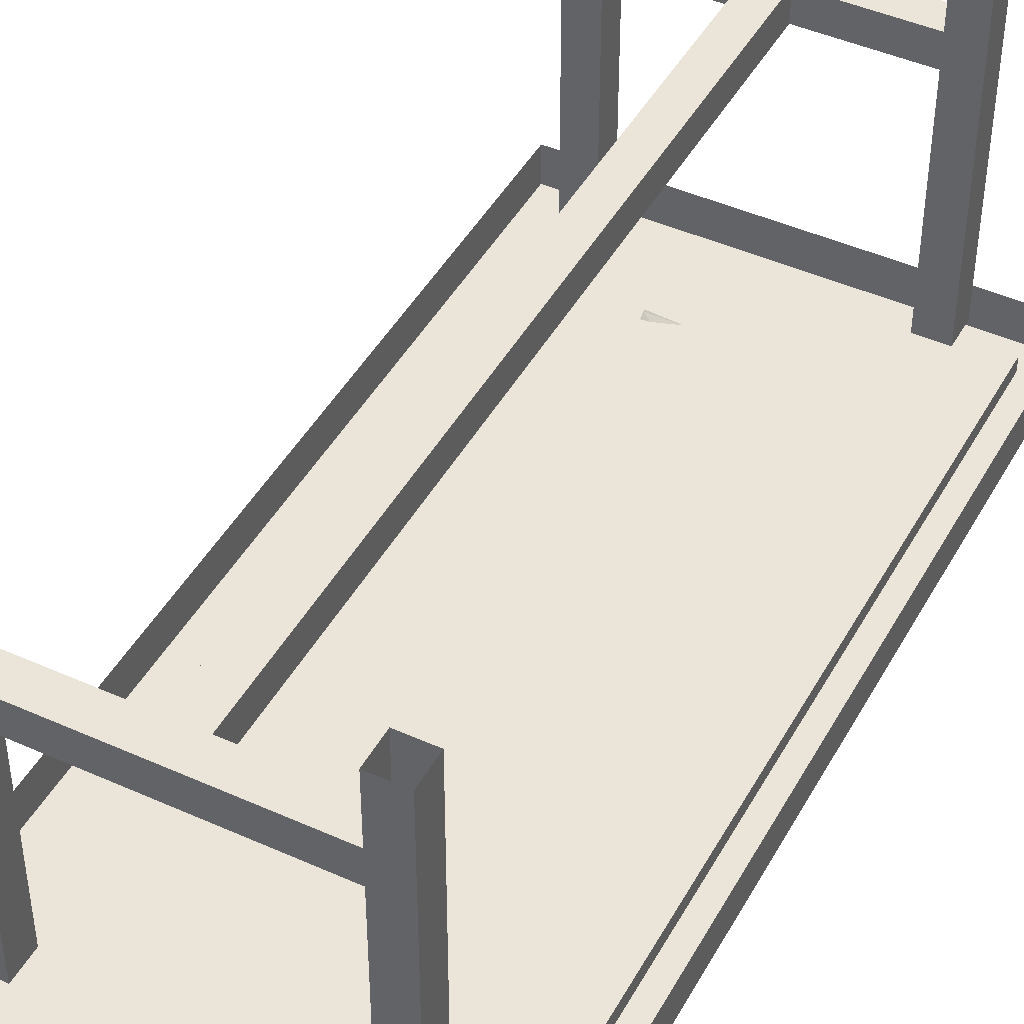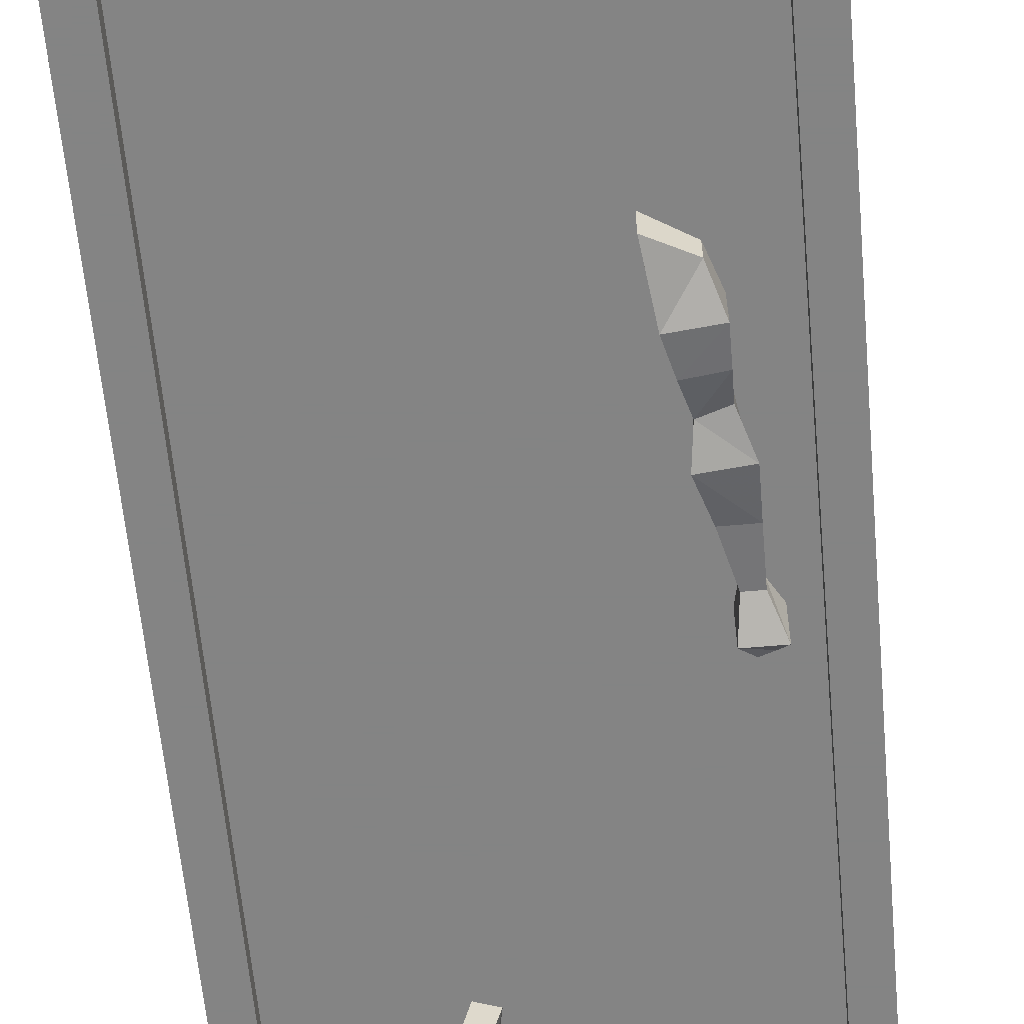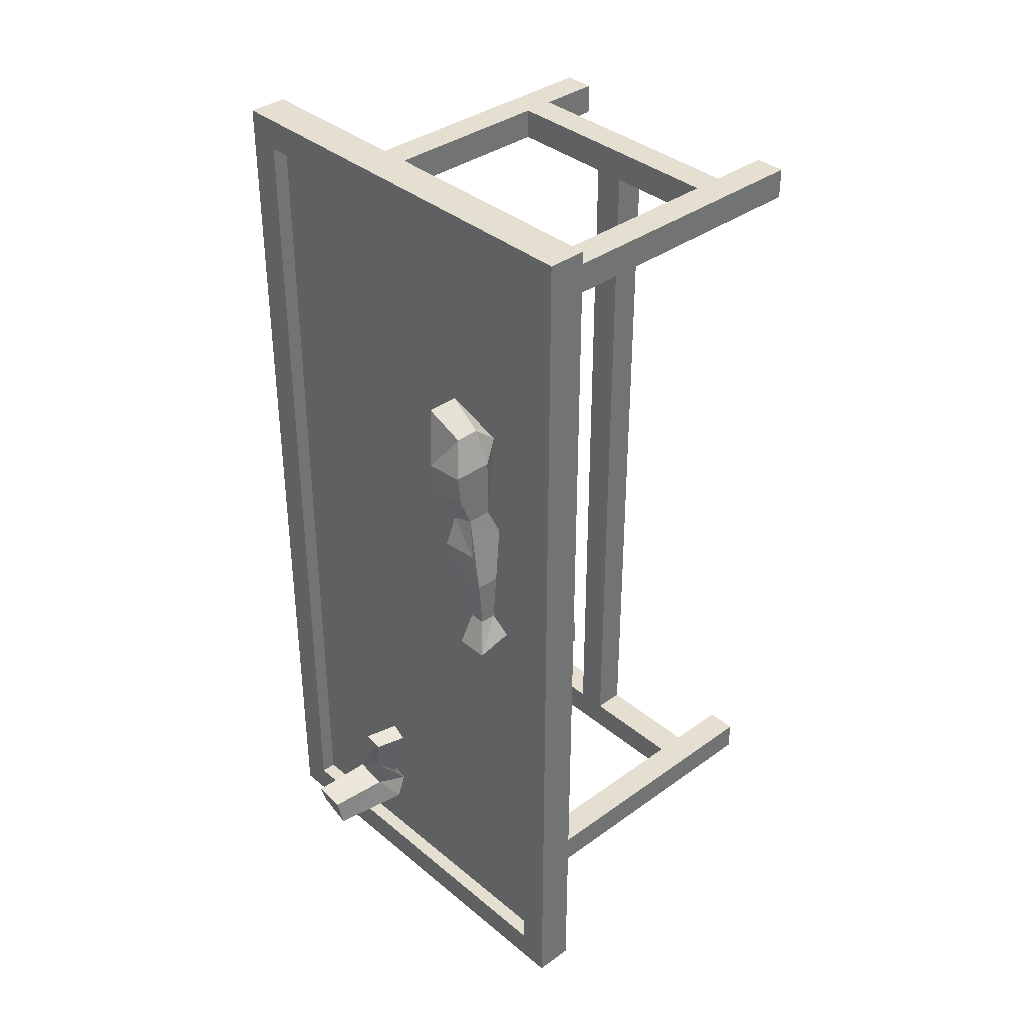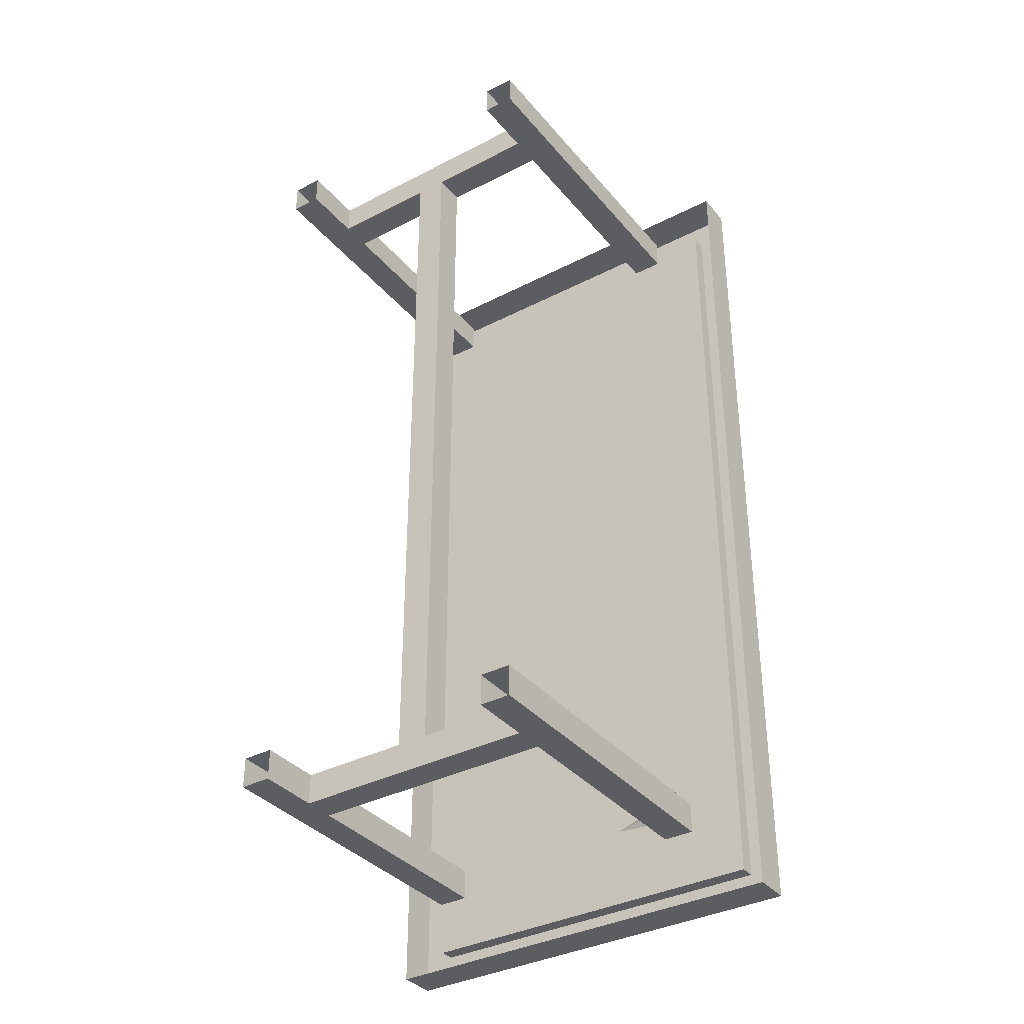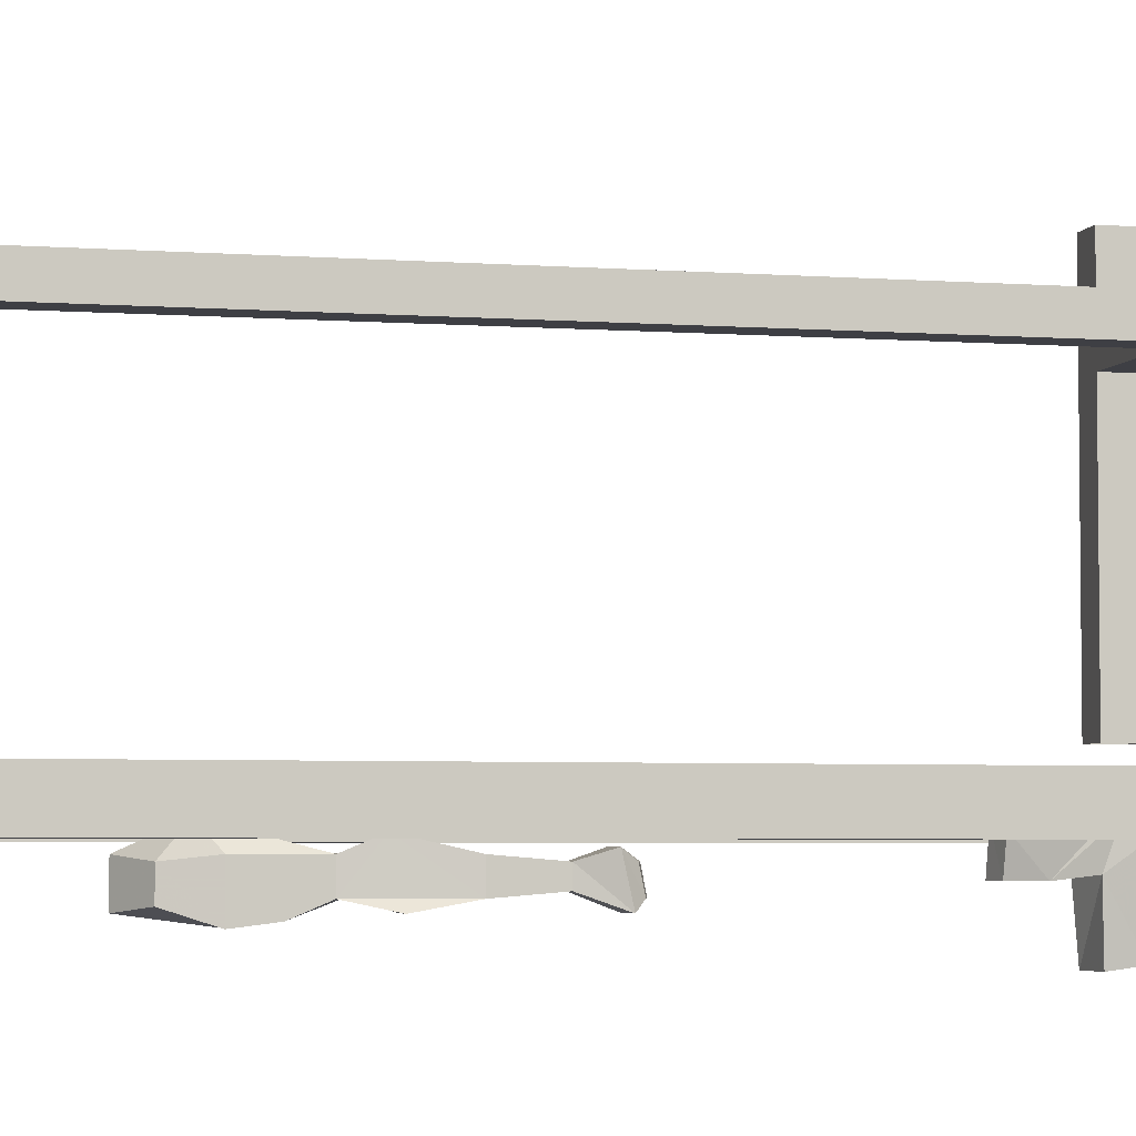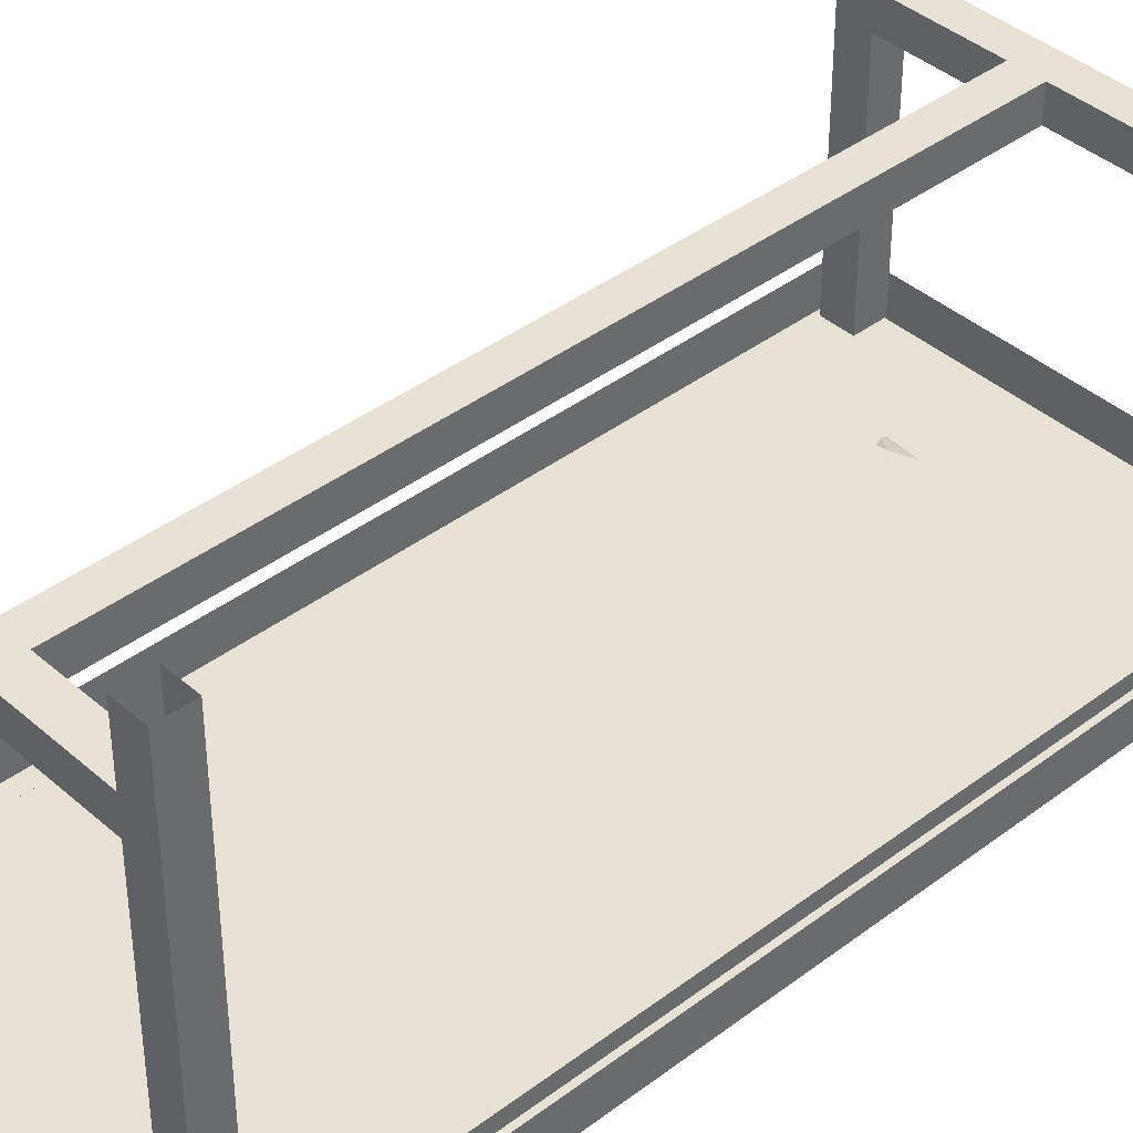
<metadata>
{"format":"obj","ext":"obj","renderer":"f3d","projection":"perspective","resolution":1024,"background":"white","views":[{"elev":44.9,"azim":27.5,"up":"+Y"},{"elev":-61.3,"azim":5.2,"up":"+Y"},{"elev":36.7,"azim":47.0,"up":"+Z"},{"elev":-35.9,"azim":-145.8,"up":"+Z"},{"elev":-4.4,"azim":76.1,"up":"+Y"},{"elev":40.2,"azim":47.1,"up":"+Y"}]}
</metadata>
<code>
o object/operating_table/1
v -48 -96 -112
v 48 -96 -112
v 48 -96 112
v -48 -96 112
v -48 -100 -112
v 48 -100 -112
v 48 -100 112
v -48 -100 112
v -56 -100 -120
v 56 -100 -120
v 56 -100 120
v -56 -100 120
v -56 -90 -120
v 56 -90 -120
v 56 -90 120
v -56 -90 120
v 40 0 -104
v 40 0 -96
v 40 -84 -96
v 40 -84 -104
v 32 0 -104
v 32 -84 -104
v 32 0 -96
v 32 -84 -96
v -32 0 -104
v -32 0 -96
v -32 -84 -96
v -32 -84 -104
v -40 0 -104
v -40 -84 -104
v -40 0 -96
v -40 -84 -96
v -32 0 96
v -32 0 104
v -32 -84 104
v -32 -84 96
v -40 0 96
v -40 -84 96
v -40 0 104
v -40 -84 104
v 40 0 96
v 40 0 104
v 40 -84 104
v 40 -84 96
v 32 0 96
v 32 -84 96
v 32 0 104
v 32 -84 104
v 4 -16 -96
v -4 -16 -96
v -4 -16 96
v 4 -16 96
v 4 -24 -96
v 4 -24 96
v -4 -24 -96
v -4 -24 96
v 32 -24 -104
v 32 -24 -96
v -32 -24 -96
v -32 -24 -104
v 32 -16 -104
v -32 -16 -104
v 32 -16 -96
v -32 -16 -96
v 32 -24 96
v 32 -24 104
v -32 -24 104
v -32 -24 96
v 32 -16 96
v -32 -16 96
v 32 -16 104
v -32 -16 104
v -48 -96 13
v -24 -96 28
v -24 -96 45
v -48 -96 28
v -24 -96 50
v -48 -96 35
v -4 -96 18
v -8 -96 38
v -12 -96 47
v 20 -96 75
v 20 -96 82
v 32 -96 67
v 32 -96 75
v 48 -96 80
v 48 -96 87
v 24 -96 55
v 32 -96 47
v 48 -96 60
v 48 -96 52
v 32 -96 40
v 24 -96 42
v -4 -96 8
v -24 -96 18
v -48 -96 5
v -32 -96 -92
v -32 -96 -84
v -48 -96 -97
v -48 -96 -104
v -20 -96 -99
v -20 -96 -92
v 12 -96 -64
v 8 -96 -55
v 24 -96 -67
v 24 -96 -62
v 48 -96 -45
v 48 -96 -52
v 24 -96 -45
v 24 -96 -35
v 4 -96 -25
v 4 -96 -35
v 48 -96 -30
v 48 -96 -22
v -24 -96 -59
v -24 -96 -72
v -32 -96 -64
v -48 -96 -77
v -48 -96 -69
v -32 -96 -57
v 39 -103 9
v 42 -101 3
v 34 -101 3
v 35 -103 9
v 32 -102 21
v 39 -102 21
v 39 -107 9
v 42 -110 1
v 40 -108 -1
v 40 -103 0
v 37 -103 -1
v 34 -110 1
v 35 -107 9
v 32 -108 21
v 30 -108 39
v 30 -99 33
v 37 -99 34
v 39 -108 21
v 37 -108 -2
v 29 -110 31
v 39 -110 32
v 36 -108 41
v 36 -111 48
v 28 -111 47
v 26 -112 55
v 30 -102 39
v 36 -102 41
v 33 -103 65
v 24 -102 70
v 24 -110 70
v 33 -109 65
v 36 -112 56
v 36 -102 56
v 33 -97 60
v 26 -100 54
v 26 -102 55
v -16 -105 -78
v -19 -99 -85
v -19 -95 -90
v -20 -105 -86
v -11 -106 -79
v -10 -106 -71
v -15 -106 -70
v -13 -97 -70
v -20 -98 -95
v -23 -118 -94
v -22 -120 -88
v -12 -105 -88
v -11 -96 -91
v -11 -99 -86
v -8 -98 -71
v -10 -99 -96
v -13 -119 -96
v -14 -120 -89
v 4 -98 57
v 1 -98 64
v -5 -98 57
v -8 -98 43
v -1 -98 29
v -8 -98 41
v -16 -98 29
v -18 -98 5
v 6 -98 27
v 14 -98 28
v 9 -98 35
v -3 -98 42
v -10 -98 53
v -16 -98 56
v -18 -98 50
v -13 -98 41
v -31 -98 30
v -31 -98 22
v -23 -98 26
v -15 -98 38
v 26 -98 -32
v 32 -98 -33
v 32 -98 -27
v 25 -98 -19
v 14 -98 -16
v 25 -98 -18
v 23 -98 -10
v 10 -98 4
v 9 -98 -18
v 5 -98 -22
v 12 -98 -24
v 23 -98 -21
v 32 -98 -23
v 38 -98 -22
v 35 -98 -18
v 27 -98 -16
v 31 -98 -3
v 26 -98 1
v 25 -98 -5
v 26 -98 -14
v -33 -97 -14
v -38 -97 -19
v -33 -97 -32
v -20 -97 -32
v -33 -97 -39
v -10 -97 -43
v -13 -97 -21
v 1 -97 -21
v -8 -97 -10
v -38 -97 -35
v -38 -97 -50
v -33 -97 -54
v -23 -97 -50
v -17 -97 -50
v 1 -97 -65
v -18 -97 -63
v 3 -97 -37
v 7 -97 -45
v -20 -97 -12
v -27 -97 -19
v -20 -97 -26
v -23 -97 -5
v -23 -97 1
v -29 -97 -1
v -29 -97 -10
f 1 2 3
f 1 3 4
f 1 4 5
f 1 5 2
f 2 5 6
f 2 6 7
f 2 7 3
f 3 7 4
f 4 7 8
f 4 8 5
f 5 8 9
f 5 9 10
f 5 10 6
f 6 10 11
f 6 11 7
f 7 11 8
f 8 11 12
f 8 12 9
f 9 12 13
f 9 13 10
f 10 13 14
f 10 14 15
f 10 15 11
f 11 15 12
f 12 15 16
f 12 16 13
f 17 18 19
f 17 19 20
f 17 20 21
f 21 20 22
f 21 22 23
f 23 22 24
f 23 24 18
f 18 24 19
f 25 26 27
f 25 27 28
f 25 28 29
f 29 28 30
f 29 30 31
f 31 30 32
f 31 32 26
f 26 32 27
f 33 34 35
f 33 35 36
f 33 36 37
f 37 36 38
f 37 38 39
f 39 38 40
f 39 40 34
f 34 40 35
f 41 42 43
f 41 43 44
f 41 44 45
f 45 44 46
f 45 46 47
f 47 46 48
f 47 48 42
f 42 48 43
f 49 50 51
f 49 51 52
f 49 52 53
f 53 52 54
f 53 54 55
f 55 54 56
f 55 56 50
f 50 56 51
f 57 58 59
f 57 59 60
f 57 60 61
f 61 60 62
f 61 62 63
f 63 62 64
f 63 64 58
f 58 64 59
f 65 66 67
f 65 67 68
f 65 68 69
f 69 68 70
f 69 70 71
f 71 70 72
f 71 72 66
f 66 72 67
f 73 74 75
f 73 75 76
f 76 75 77
f 76 77 78
f 74 79 80
f 74 80 75
f 75 80 77
f 77 80 81
f 81 80 82
f 81 82 83
f 83 82 84
f 83 84 85
f 85 84 86
f 85 86 87
f 80 79 88
f 80 88 82
f 82 88 84
f 84 88 89
f 84 89 86
f 86 89 90
f 90 89 91
f 91 89 92
f 92 89 88
f 92 88 93
f 93 88 79
f 93 79 94
f 94 79 74
f 94 74 95
f 95 74 73
f 95 73 96
f 97 98 99
f 97 99 100
f 101 102 98
f 101 98 97
f 103 104 102
f 103 102 101
f 105 106 104
f 105 104 103
f 107 106 105
f 107 105 108
f 109 110 111
f 109 111 112
f 109 112 104
f 109 104 106
f 109 106 113
f 109 113 110
f 110 113 114
f 112 111 115
f 112 115 116
f 112 116 104
f 104 116 102
f 102 116 98
f 98 116 117
f 98 117 99
f 99 117 118
f 118 117 119
f 119 117 120
f 120 117 116
f 120 116 115
f 113 106 107
f 121 122 123
f 121 123 124
f 121 124 125
f 121 125 126
f 121 126 127
f 121 127 128
f 121 128 122
f 122 128 129
f 122 129 130
f 122 130 131
f 122 131 123
f 123 131 132
f 123 132 133
f 123 133 124
f 124 133 134
f 124 134 125
f 125 134 135
f 125 135 136
f 125 136 137
f 125 137 126
f 126 137 138
f 126 138 127
f 127 138 133
f 127 133 128
f 128 133 132
f 128 132 129
f 129 132 139
f 129 139 130
f 130 139 131
f 131 139 132
f 133 138 134
f 134 138 140
f 134 140 135
f 135 140 141
f 135 141 142
f 135 142 143
f 135 143 144
f 135 144 145
f 135 145 146
f 135 146 136
f 136 146 137
f 137 146 147
f 137 147 142
f 137 142 138
f 138 142 141
f 138 141 140
f 148 149 150
f 148 150 151
f 148 151 152
f 148 152 153
f 148 153 154
f 148 154 149
f 149 154 155
f 149 155 156
f 149 156 145
f 149 145 150
f 150 145 151
f 151 145 152
f 152 145 144
f 152 144 143
f 152 143 142
f 152 142 153
f 153 142 147
f 153 147 154
f 154 147 155
f 155 147 146
f 155 146 156
f 156 146 145
f 157 158 159
f 157 159 160
f 157 160 161
f 157 161 162
f 157 162 163
f 157 163 164
f 157 164 158
f 157 158 158
f 157 158 157
f 159 165 160
f 160 165 166
f 160 166 167
f 160 167 168
f 160 168 161
f 161 168 169
f 161 169 170
f 161 170 170
f 161 170 161
f 161 170 171
f 161 171 162
f 162 171 164
f 162 164 163
f 170 158 164
f 170 164 171
f 168 172 169
f 169 172 165
f 169 165 159
f 169 159 170
f 170 159 158
f 168 173 172
f 172 173 165
f 165 173 166
f 166 173 174
f 166 174 167
f 167 174 168
f 168 174 173
f 175 176 177
f 175 177 178
f 179 180 181
f 179 181 182
f 183 184 185
f 183 185 186
f 187 188 189
f 187 189 190
f 191 192 193
f 191 193 194
f 195 196 197
f 195 197 198
f 199 200 201
f 199 201 202
f 203 204 205
f 203 205 206
f 207 208 209
f 207 209 210
f 211 212 213
f 211 213 214
f 215 216 217
f 215 217 218
f 218 217 219
f 218 219 220
f 218 220 221
f 221 220 222
f 221 222 223
f 217 224 219
f 219 225 226
f 219 226 227
f 219 227 220
f 220 227 228
f 220 228 229
f 227 230 228
f 220 231 222
f 231 220 232
f 233 234 235
f 236 237 238
f 236 238 239

</code>
